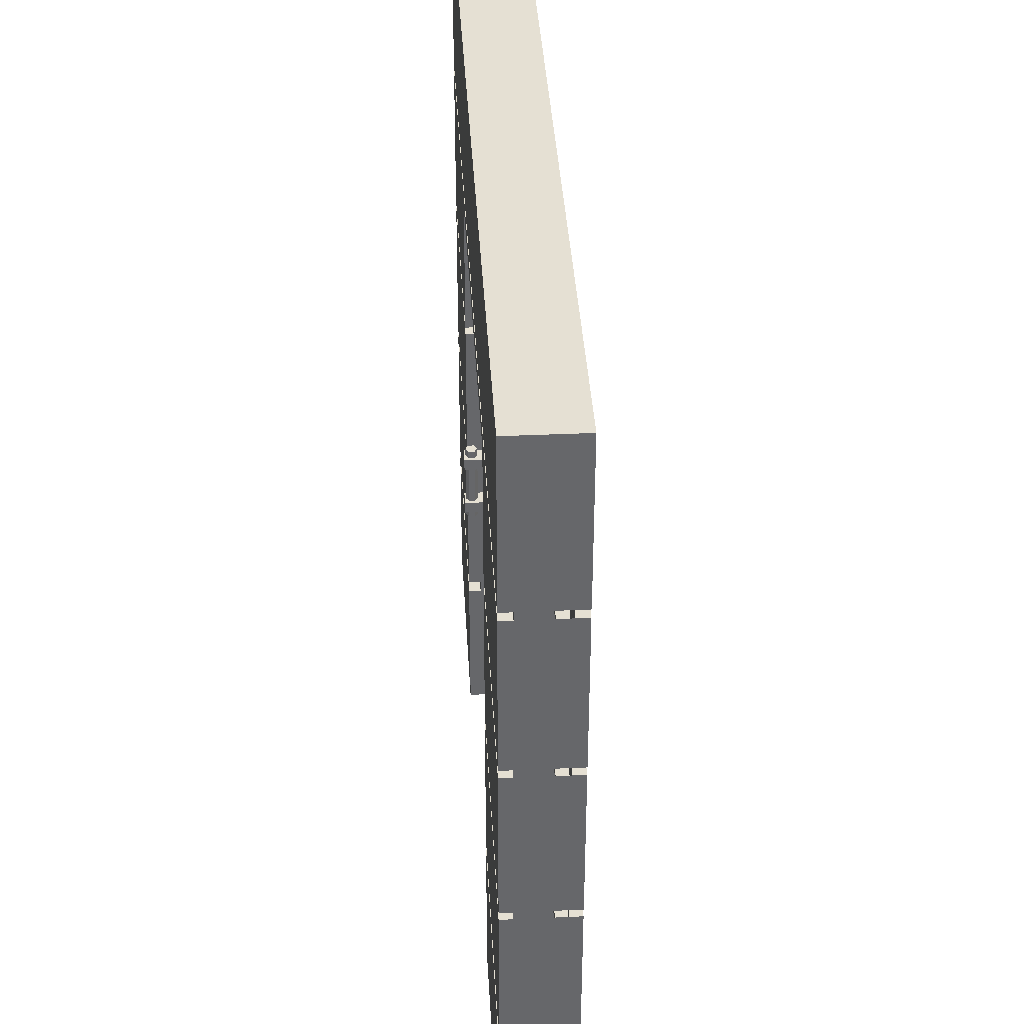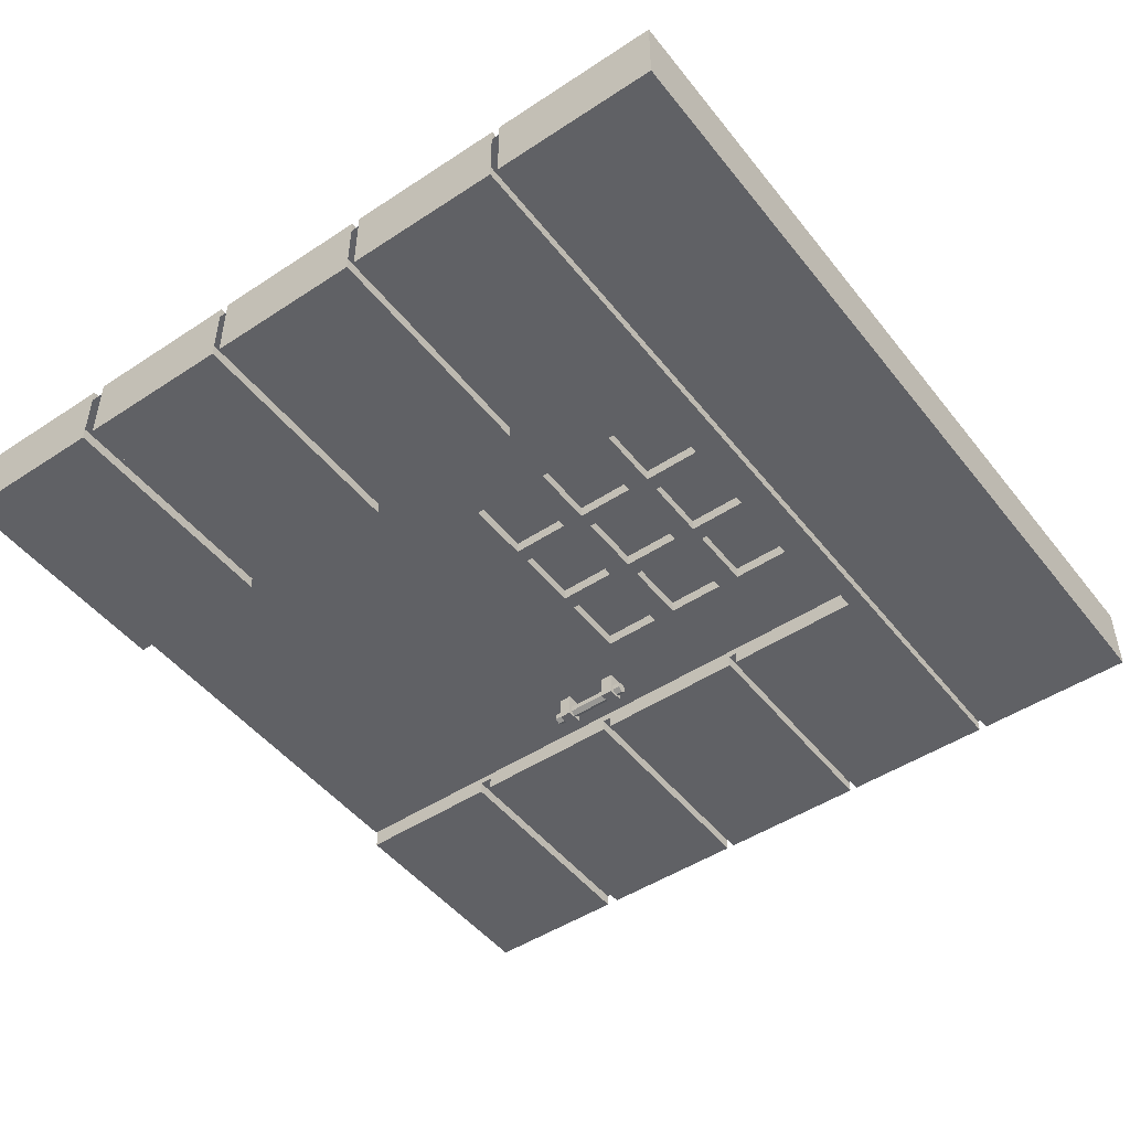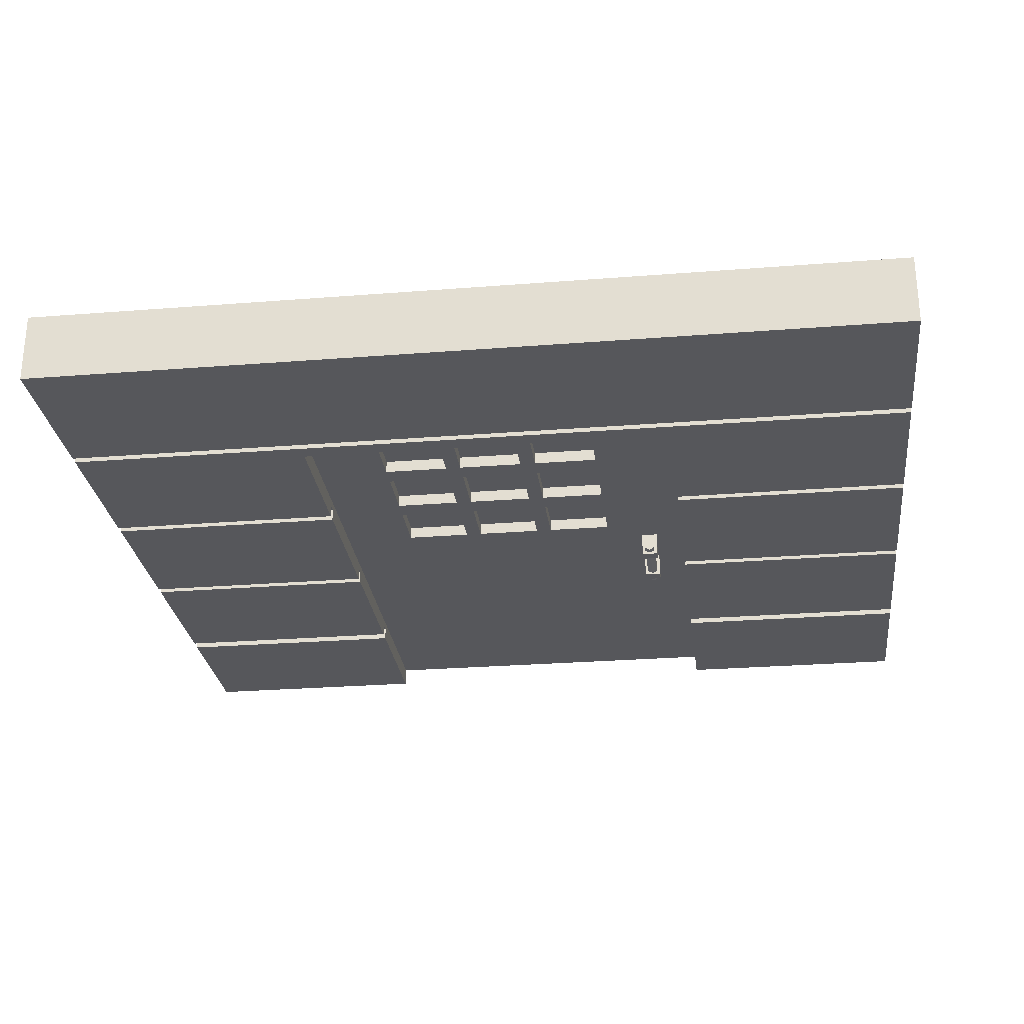
<metadata>
{"format":"obj","ext":"obj","renderer":"f3d","projection":"perspective","resolution":1024,"background":"white","views":[{"elev":38.2,"azim":86.8,"up":"+Y"},{"elev":-48.2,"azim":126.4,"up":"+Z"},{"elev":-27.1,"azim":-173.0,"up":"+Z"}]}
</metadata>
<code>
o Door01_house05_Cube.004
v -0.618 -1.503 0.05775
v -0.618 0.8158 0.05775
v -0.618 -1.503 -0.05775
v -0.618 0.8158 -0.05775
v 0.7897 -1.503 0.05775
v 0.7897 0.8158 0.05775
v 0.7897 -1.503 -0.05775
v 0.7897 0.8158 -0.05775
v -0.618 -0.1105 0.05775
v -0.618 -0.1105 -0.05775
v 0.7897 -0.1105 -0.05775
v 0.7897 -0.1105 0.05775
v -0.618 0.7771 0.05775
v -0.618 0.7771 -0.05775
v 0.7897 0.7771 -0.05775
v 0.7897 0.7771 0.05775
v -0.3365 -1.503 -0.05775
v -0.3365 0.8158 -0.05775
v -0.3365 -1.503 0.05775
v -0.3365 0.8158 0.05775
v -0.3365 -0.1105 0.05775
v -0.3365 -0.1105 -0.05775
v -0.3365 0.7771 0.05775
v -0.3365 0.7771 -0.05775
v 0.5539 0.8158 -0.05775
v 0.5539 -1.503 0.05775
v 0.5539 -0.1105 -0.05775
v 0.5539 0.7771 -0.05775
v 0.5539 -1.503 -0.05775
v 0.5539 0.8158 0.05775
v 0.5539 -0.1105 0.05775
v 0.5539 0.7771 0.05775
v -0.618 0.4813 -0.05775
v -0.618 0.1854 -0.05775
v 0.7897 0.4813 -0.05775
v 0.7897 0.1854 -0.05775
v 0.7897 0.4813 0.05775
v 0.7897 0.1854 0.05775
v -0.618 0.1854 0.05775
v -0.618 0.4813 0.05775
v -0.3365 0.4813 -0.05775
v -0.3365 0.1854 -0.05775
v -0.3365 0.4813 0.05775
v -0.3365 0.1854 0.05775
v 0.5539 0.4813 0.05775
v 0.5539 0.1854 0.05775
v 0.5539 0.4813 -0.05775
v 0.5539 0.1854 -0.05775
v 0.2571 -1.503 -0.05775
v -0.0397 -1.503 -0.05775
v 0.2571 0.8158 0.05775
v -0.0397 0.8158 0.05775
v 0.2571 -0.1105 0.05775
v -0.0397 -0.1105 0.05775
v 0.2571 0.7771 0.05775
v -0.0397 0.7771 0.05775
v -0.0397 0.8158 -0.05775
v 0.2571 0.8158 -0.05775
v -0.0397 -1.503 0.05775
v 0.2571 -1.503 0.05775
v -0.0397 -0.1105 -0.05775
v 0.2571 -0.1105 -0.05775
v -0.0397 0.7771 -0.05775
v 0.2571 0.7771 -0.05775
v -0.0397 0.1854 -0.05775
v 0.2571 0.1854 -0.05775
v -0.0397 0.4813 -0.05775
v 0.2571 0.4813 -0.05775
v 0.2571 0.1854 0.05775
v -0.0397 0.1854 0.05775
v 0.2571 0.4813 0.05775
v -0.0397 0.4813 0.05775
v -0.06854 0.5222 0.05775
v -0.06854 0.7362 0.05775
v -0.3076 0.7362 0.05775
v -0.3076 0.5222 0.05775
v 0.2859 0.5222 -0.05775
v 0.2859 0.7362 -0.05775
v 0.5251 0.7362 -0.05775
v 0.5251 0.5222 -0.05775
v 0.2859 -0.06951 -0.05775
v 0.2859 0.1444 -0.05775
v 0.5251 0.1444 -0.05775
v 0.5251 -0.06951 -0.05775
v 0.2859 0.2264 -0.05775
v 0.2859 0.4403 -0.05775
v 0.5251 0.4403 -0.05775
v 0.5251 0.2264 -0.05775
v -0.06854 -0.06951 0.05775
v -0.06854 0.1444 0.05775
v -0.3076 0.1444 0.05775
v -0.3076 -0.06951 0.05775
v -0.06854 0.2264 0.05775
v -0.06854 0.4403 0.05775
v -0.3076 0.4403 0.05775
v -0.3076 0.2264 0.05775
v 0.5251 0.2264 0.05775
v 0.5251 0.4403 0.05775
v 0.2859 0.4403 0.05775
v 0.2859 0.2264 0.05775
v 0.2283 0.2264 0.05775
v 0.2283 0.4403 0.05775
v -0.01085 0.4403 0.05775
v -0.01085 0.2264 0.05775
v 0.5251 -0.06951 0.05775
v 0.5251 0.1444 0.05775
v 0.2859 0.1444 0.05775
v 0.2859 -0.06951 0.05775
v 0.2283 -0.06951 0.05775
v 0.2283 0.1444 0.05775
v -0.01085 0.1444 0.05775
v -0.01085 -0.06951 0.05775
v -0.3076 0.2264 -0.05775
v -0.3076 0.4403 -0.05775
v -0.06854 0.4403 -0.05775
v -0.06854 0.2264 -0.05775
v -0.01085 0.2264 -0.05775
v -0.01085 0.4403 -0.05775
v 0.2283 0.4403 -0.05775
v 0.2283 0.2264 -0.05775
v -0.3076 -0.06951 -0.05775
v -0.3076 0.1444 -0.05775
v -0.06854 0.1444 -0.05775
v -0.06854 -0.06951 -0.05775
v -0.01085 -0.06951 -0.05775
v -0.01085 0.1444 -0.05775
v 0.2283 0.1444 -0.05775
v 0.2283 -0.06951 -0.05775
v -0.3076 0.5222 -0.05775
v -0.3076 0.7362 -0.05775
v -0.06854 0.7362 -0.05775
v -0.06854 0.5222 -0.05775
v -0.01085 0.5222 -0.05775
v -0.01085 0.7362 -0.05775
v 0.2283 0.7362 -0.05775
v 0.2283 0.5222 -0.05775
v 0.5251 0.5222 0.05775
v 0.5251 0.7362 0.05775
v 0.2859 0.7362 0.05775
v 0.2859 0.5222 0.05775
v 0.2283 0.5222 0.05775
v 0.2283 0.7362 0.05775
v -0.01085 0.7362 0.05775
v -0.01085 0.5222 0.05775
v 1.678 -1.495 0.13
v 1.678 1.509 0.13
v -1.507 -1.495 0.13
v -1.507 1.509 0.13
v 1.678 -1.495 -0.13
v 1.678 1.509 -0.13
v -1.507 -1.495 -0.13
v -1.507 1.509 -0.13
v 1.678 -0.8942 0.13
v 1.678 -0.2933 0.13
v 1.678 0.3076 0.13
v 1.678 0.9085 0.13
v -1.507 0.9085 0.13
v -1.507 0.3076 0.13
v -1.507 -0.2933 0.13
v -1.507 -0.8942 0.13
v -1.507 0.9085 -0.13
v -1.507 0.3076 -0.13
v -1.507 -0.2933 -0.13
v -1.507 -0.8942 -0.13
v 1.678 0.9085 -0.13
v 1.678 0.3076 -0.13
v 1.678 -0.2933 -0.13
v 1.678 -0.8942 -0.13
v 1.678 0.8785 0.13
v -1.507 0.8785 0.13
v -1.507 0.8785 -0.13
v 1.678 0.8785 -0.13
v 1.678 0.2776 0.13
v -1.507 0.2776 0.13
v -1.507 0.2776 -0.13
v 1.678 0.2776 -0.13
v 1.678 -0.3233 0.13
v -1.507 -0.3233 0.13
v -1.507 -0.3233 -0.13
v 1.678 -0.3233 -0.13
v -1.507 -0.9405 0.13
v -1.507 -0.9405 -0.13
v 1.678 -0.9405 -0.13
v 1.678 -0.9405 0.13
v 1.678 -0.9405 0.08478
v 1.678 -0.8942 0.08478
v 1.678 -0.3233 0.08478
v 1.678 -0.2933 0.08478
v 1.678 0.2776 0.08478
v 1.678 0.3076 0.08478
v 1.678 0.8785 0.08478
v 1.678 0.9085 0.08478
v -1.507 -0.8942 -0.08478
v 1.678 -0.8942 -0.08478
v -1.507 -0.2933 -0.08478
v 1.678 -0.2933 -0.08478
v -1.507 0.3076 -0.08478
v 1.678 0.3076 -0.08478
v -1.507 0.9085 -0.08478
v 1.678 0.9085 -0.08478
v -1.507 -0.8942 0.08478
v -1.507 -0.2933 0.08478
v -1.507 0.3076 0.08478
v -1.507 0.9085 0.08478
v -1.507 0.8785 0.08478
v -1.507 0.8785 -0.08478
v 1.678 0.8785 -0.08478
v -1.507 0.2776 0.08478
v -1.507 0.2776 -0.08478
v 1.678 0.2776 -0.08478
v -1.507 -0.3233 0.08478
v -1.507 -0.3233 -0.08478
v 1.678 -0.3233 -0.08478
v -1.507 -0.9405 0.08478
v -1.507 -0.9405 -0.08478
v 1.678 -0.9405 -0.08478
v 0.7897 -0.8942 0.08478
v 0.7897 -0.3233 -0.13
v 0.7897 -0.3233 -0.08478
v 0.7897 -0.9405 0.08478
v 0.7897 -1.495 0.13
v 0.7897 -0.8942 -0.13
v 0.7897 -0.2933 -0.13
v 0.7897 0.2776 -0.13
v 0.7897 -1.495 -0.13
v 0.7897 -0.9405 -0.08478
v 0.7897 -0.8942 -0.08478
v 0.7897 -0.9405 -0.13
v 0.7897 0.3076 -0.13
v 0.7897 -0.2933 -0.08478
v 0.7897 -0.8942 0.13
v 0.7897 -0.3233 0.13
v 0.7897 -0.9405 0.13
v 0.7897 -0.2933 0.13
v 0.7897 0.2776 0.13
v 0.7897 0.8158 -0.13
v 0.7897 0.3076 0.08478
v 0.7897 0.2776 -0.08478
v 0.7897 0.2776 0.08478
v 0.7897 0.3076 0.13
v 0.7897 -0.3233 0.08478
v 0.7897 0.8158 0.13
v 0.7897 0.3076 -0.08478
v 0.7897 -0.2933 0.08478
v -0.618 -0.3233 -0.13
v -0.618 -0.3233 -0.08478
v -0.618 -0.8942 -0.13
v -0.618 0.8158 -0.13
v -0.618 -0.2933 -0.13
v -0.618 0.3076 0.08478
v -0.618 0.2776 -0.08478
v -0.618 0.2776 -0.13
v -0.618 0.2776 0.08478
v -0.618 -0.9405 -0.13
v -0.618 0.3076 -0.13
v -0.618 0.8158 0.13
v -0.618 0.3076 -0.08478
v -0.618 -0.2933 -0.08478
v -0.618 -0.8942 0.08478
v -0.618 -0.8942 0.13
v -0.618 -0.3233 0.13
v -0.618 -0.9405 0.13
v -0.618 -0.9405 0.08478
v -0.618 -1.495 0.13
v -0.618 -0.2933 0.13
v -0.618 0.2776 0.13
v -0.618 0.3076 0.13
v -0.618 -1.495 -0.13
v -0.618 -0.9405 -0.08478
v -0.618 -0.8942 -0.08478
v -0.618 -0.3233 0.08478
v -0.618 -0.2933 0.08478
v -0.4468 -0.1647 0.03503
v -0.4468 -0.2101 0.03503
v -0.4468 -0.1647 0.1464
v -0.4468 -0.2101 0.1464
v -0.5078 -0.1647 0.03503
v -0.5078 -0.2101 0.03503
v -0.5078 -0.1647 0.1464
v -0.5078 -0.2101 0.1464
v -0.4468 -0.3659 0.03503
v -0.4468 -0.4113 0.03503
v -0.4468 -0.3659 0.1464
v -0.4468 -0.4113 0.1464
v -0.5078 -0.3659 0.03503
v -0.5078 -0.4113 0.03503
v -0.5078 -0.3659 0.1464
v -0.5078 -0.4113 0.1464
v -0.4773 -0.4415 0.09722
v -0.4773 -0.1359 0.09722
v -0.458 -0.4415 0.1084
v -0.458 -0.1359 0.1084
v -0.458 -0.4415 0.1307
v -0.458 -0.1359 0.1307
v -0.4773 -0.4415 0.1418
v -0.4773 -0.1359 0.1418
v -0.4966 -0.4415 0.1307
v -0.4966 -0.1359 0.1307
v -0.4966 -0.4415 0.1084
v -0.4966 -0.1359 0.1084
v -0.4468 -0.1647 -0.03503
v -0.4468 -0.2101 -0.03503
v -0.4468 -0.1647 -0.1464
v -0.4468 -0.2101 -0.1464
v -0.5078 -0.1647 -0.03503
v -0.5078 -0.2101 -0.03503
v -0.5078 -0.1647 -0.1464
v -0.5078 -0.2101 -0.1464
v -0.4468 -0.3659 -0.03503
v -0.4468 -0.4113 -0.03503
v -0.4468 -0.3659 -0.1464
v -0.4468 -0.4113 -0.1464
v -0.5078 -0.3659 -0.03503
v -0.5078 -0.4113 -0.03503
v -0.5078 -0.3659 -0.1464
v -0.5078 -0.4113 -0.1464
v -0.4773 -0.4415 -0.09722
v -0.4773 -0.1359 -0.09722
v -0.458 -0.4415 -0.1084
v -0.458 -0.1359 -0.1084
v -0.458 -0.4415 -0.1307
v -0.458 -0.1359 -0.1307
v -0.4773 -0.4415 -0.1418
v -0.4773 -0.1359 -0.1418
v -0.4966 -0.4415 -0.1307
v -0.4966 -0.1359 -0.1307
v -0.4966 -0.4415 -0.1084
v -0.4966 -0.1359 -0.1084
v -0.3671 -0.12 0.01246
v -0.3671 0.7734 0.01246
v -0.3671 -0.12 -0.01246
v -0.3671 0.7734 -0.01246
v 0.5263 -0.12 0.01246
v 0.5263 0.7734 0.01246
v 0.5263 -0.12 -0.01246
v 0.5263 0.7734 -0.01246
f 2 14 13
f 25 15 28
f 8 16 15
f 20 13 23
f 7 26 29
f 4 20 18
f 19 9 1
f 11 5 7
f 27 7 29
f 9 3 1
f 23 40 43
f 15 37 35
f 28 35 47
f 13 33 40
f 14 41 33
f 114 96 113
f 10 17 3
f 59 21 19
f 18 52 57
f 17 1 3
f 52 23 56
f 4 24 14
f 6 32 16
f 25 6 8
f 12 26 5
f 16 45 37
f 113 93 116
f 62 29 49
f 29 60 49
f 58 28 64
f 120 102 119
f 119 103 118
f 38 31 12
f 37 46 38
f 118 104 117
f 117 101 120
f 34 22 10
f 33 42 34
f 39 10 9
f 40 34 39
f 48 11 27
f 47 36 48
f 36 12 11
f 35 38 36
f 21 39 9
f 43 39 44
f 140 78 139
f 139 79 138
f 138 80 137
f 137 77 140
f 144 134 143
f 143 135 142
f 142 136 141
f 141 133 144
f 18 63 24
f 57 64 63
f 50 19 17
f 49 59 50
f 22 50 17
f 61 49 50
f 132 74 131
f 131 75 130
f 30 55 32
f 51 56 55
f 58 30 25
f 57 51 58
f 31 60 26
f 53 59 60
f 130 76 129
f 129 73 132
f 72 74 73
f 56 75 74
f 43 75 23
f 72 76 43
f 68 78 77
f 28 78 64
f 28 80 79
f 68 80 47
f 66 81 62
f 66 83 82
f 48 84 83
f 27 81 84
f 68 85 66
f 68 87 86
f 47 88 87
f 48 85 88
f 70 89 54
f 44 90 70
f 44 92 91
f 54 92 21
f 72 93 70
f 43 94 72
f 43 96 95
f 70 96 44
f 45 97 46
f 45 99 98
f 69 99 71
f 46 100 69
f 71 101 69
f 72 102 71
f 70 103 72
f 70 101 104
f 46 105 31
f 46 107 106
f 53 107 69
f 31 108 53
f 69 109 53
f 70 110 69
f 54 111 70
f 53 112 54
f 41 113 42
f 67 114 41
f 65 115 67
f 42 116 65
f 67 117 65
f 68 118 67
f 66 119 68
f 65 120 66
f 42 121 22
f 65 122 42
f 61 123 65
f 22 124 61
f 65 125 61
f 66 126 65
f 66 128 127
f 61 128 62
f 41 130 129
f 63 130 24
f 67 131 63
f 41 132 67
f 67 134 133
f 64 134 63
f 68 135 64
f 67 136 68
f 45 138 137
f 32 139 138
f 71 139 55
f 45 140 71
f 71 142 141
f 56 142 55
f 72 143 56
f 71 144 72
f 115 95 114
f 116 94 115
f 97 85 100
f 98 88 97
f 99 87 98
f 100 86 99
f 125 109 128
f 125 111 112
f 127 111 126
f 128 110 127
f 121 89 124
f 121 91 92
f 123 91 122
f 124 90 123
f 105 81 108
f 106 84 105
f 107 83 106
f 108 82 107
f 2 4 14
f 25 8 15
f 8 6 16
f 20 2 13
f 7 5 26
f 4 2 20
f 19 21 9
f 11 12 5
f 27 11 7
f 9 10 3
f 23 13 40
f 15 16 37
f 28 15 35
f 13 14 33
f 14 24 41
f 114 95 96
f 10 22 17
f 59 54 21
f 18 20 52
f 17 19 1
f 52 20 23
f 4 18 24
f 6 30 32
f 25 30 6
f 12 31 26
f 16 32 45
f 113 96 93
f 62 27 29
f 29 26 60
f 58 25 28
f 120 101 102
f 119 102 103
f 38 46 31
f 37 45 46
f 118 103 104
f 117 104 101
f 34 42 22
f 33 41 42
f 39 34 10
f 40 33 34
f 48 36 11
f 47 35 36
f 36 38 12
f 35 37 38
f 21 44 39
f 43 40 39
f 140 77 78
f 139 78 79
f 138 79 80
f 137 80 77
f 144 133 134
f 143 134 135
f 142 135 136
f 141 136 133
f 18 57 63
f 57 58 64
f 50 59 19
f 49 60 59
f 22 61 50
f 61 62 49
f 132 73 74
f 131 74 75
f 30 51 55
f 51 52 56
f 58 51 30
f 57 52 51
f 31 53 60
f 53 54 59
f 130 75 76
f 129 76 73
f 72 56 74
f 56 23 75
f 43 76 75
f 72 73 76
f 68 64 78
f 28 79 78
f 28 47 80
f 68 77 80
f 66 82 81
f 66 48 83
f 48 27 84
f 27 62 81
f 68 86 85
f 68 47 87
f 47 48 88
f 48 66 85
f 70 90 89
f 44 91 90
f 44 21 92
f 54 89 92
f 72 94 93
f 43 95 94
f 43 44 96
f 70 93 96
f 45 98 97
f 45 71 99
f 69 100 99
f 46 97 100
f 71 102 101
f 72 103 102
f 70 104 103
f 70 69 101
f 46 106 105
f 46 69 107
f 53 108 107
f 31 105 108
f 69 110 109
f 70 111 110
f 54 112 111
f 53 109 112
f 41 114 113
f 67 115 114
f 65 116 115
f 42 113 116
f 67 118 117
f 68 119 118
f 66 120 119
f 65 117 120
f 42 122 121
f 65 123 122
f 61 124 123
f 22 121 124
f 65 126 125
f 66 127 126
f 66 62 128
f 61 125 128
f 41 24 130
f 63 131 130
f 67 132 131
f 41 129 132
f 67 63 134
f 64 135 134
f 68 136 135
f 67 133 136
f 45 32 138
f 32 55 139
f 71 140 139
f 45 137 140
f 71 55 142
f 56 143 142
f 72 144 143
f 71 141 144
f 115 94 95
f 116 93 94
f 97 88 85
f 98 87 88
f 99 86 87
f 100 85 86
f 125 112 109
f 125 126 111
f 127 110 111
f 128 109 110
f 121 92 89
f 121 122 91
f 123 90 91
f 124 89 90
f 105 84 81
f 106 83 84
f 107 82 83
f 108 81 82
f 146 157 156
f 148 161 157
f 152 165 161
f 150 156 165
f 151 264 147
f 148 150 152
f 231 186 153
f 218 213 180
f 261 211 178
f 171 207 172
f 169 170 242
f 170 162 158
f 171 172 248
f 172 155 166
f 173 234 154
f 174 163 159
f 175 249 163
f 176 154 167
f 177 231 153
f 178 164 160
f 179 247 164
f 180 153 168
f 184 221 145
f 181 151 147
f 182 268 151
f 183 145 149
f 193 269 215
f 195 246 212
f 197 251 209
f 199 207 206
f 186 220 185
f 188 241 187
f 190 239 189
f 192 205 191
f 234 188 154
f 240 190 155
f 266 208 174
f 157 192 156
f 224 210 176
f 262 214 181
f 247 193 164
f 249 195 163
f 228 216 183
f 255 197 162
f 169 205 170
f 165 199 161
f 227 216 226
f 225 145 221
f 224 167 223
f 228 149 225
f 232 187 241
f 261 160 260
f 229 198 243
f 237 236 243
f 260 201 259
f 218 168 222
f 262 147 264
f 230 213 219
f 259 214 263
f 245 212 246
f 233 185 220
f 242 248 236
f 257 256 250
f 252 209 251
f 223 196 230
f 267 203 250
f 266 159 265
f 235 189 239
f 250 208 253
f 254 215 269
f 272 211 271
f 222 194 227
f 265 202 272
f 243 210 238
f 146 148 157
f 148 152 161
f 152 150 165
f 150 146 156
f 151 268 264
f 148 146 150
f 231 217 186
f 218 219 213
f 261 271 211
f 171 206 207
f 240 155 242
f 155 169 242
f 170 158 256
f 158 267 256
f 170 256 242
f 170 171 162
f 255 162 248
f 162 171 248
f 172 166 236
f 166 229 236
f 172 236 248
f 172 169 155
f 173 235 234
f 174 175 163
f 175 252 249
f 176 173 154
f 177 232 231
f 178 179 164
f 179 245 247
f 180 177 153
f 184 233 221
f 181 182 151
f 182 254 268
f 183 184 145
f 193 270 269
f 195 258 246
f 197 257 251
f 199 200 207
f 186 217 220
f 188 244 241
f 190 237 239
f 192 204 205
f 234 244 188
f 240 237 190
f 266 253 208
f 157 204 192
f 224 238 210
f 262 263 214
f 247 270 193
f 249 258 195
f 228 226 216
f 255 257 197
f 169 191 205
f 165 200 199
f 227 194 216
f 225 149 145
f 224 176 167
f 228 183 149
f 232 177 187
f 261 178 160
f 229 166 198
f 240 242 237
f 242 236 237
f 236 229 243
f 238 224 223
f 238 223 230
f 219 218 222
f 243 238 239
f 238 230 244
f 241 230 219
f 219 222 227
f 230 241 244
f 241 219 217
f 219 227 217
f 227 226 217
f 226 228 225
f 225 221 220
f 221 233 220
f 226 225 220
f 217 231 232
f 226 220 217
f 217 232 241
f 244 234 235
f 244 235 239
f 238 244 239
f 239 237 243
f 260 160 201
f 218 180 168
f 262 181 147
f 230 196 213
f 259 201 214
f 245 179 212
f 233 184 185
f 242 256 248
f 255 248 257
f 248 256 257
f 256 267 250
f 253 266 265
f 253 265 272
f 271 261 260
f 250 253 251
f 253 272 258
f 246 272 271
f 271 260 259
f 272 246 258
f 246 271 270
f 271 259 270
f 259 263 270
f 263 262 264
f 264 268 269
f 268 254 269
f 263 264 269
f 270 247 245
f 263 269 270
f 270 245 246
f 258 249 252
f 258 252 251
f 253 258 251
f 251 257 250
f 252 175 209
f 223 167 196
f 267 158 203
f 266 174 159
f 235 173 189
f 250 203 208
f 254 182 215
f 272 202 211
f 222 168 194
f 265 159 202
f 243 198 210
f 274 275 273
f 276 279 275
f 280 277 279
f 278 273 277
f 279 273 275
f 276 278 280
f 282 283 281
f 284 287 283
f 288 285 287
f 286 281 285
f 287 281 283
f 284 286 288
f 291 290 289
f 293 292 291
f 295 294 293
f 297 296 295
f 298 300 290
f 299 298 297
f 289 300 299
f 295 293 291
f 303 302 301
f 307 304 303
f 305 308 307
f 301 306 305
f 301 307 303
f 306 304 308
f 311 310 309
f 315 312 311
f 313 316 315
f 309 314 313
f 309 315 311
f 314 312 316
f 318 319 317
f 320 321 319
f 322 323 321
f 324 325 323
f 326 324 322
f 326 327 325
f 328 317 327
f 325 327 319
f 274 276 275
f 276 280 279
f 280 278 277
f 278 274 273
f 279 277 273
f 276 274 278
f 282 284 283
f 284 288 287
f 288 286 285
f 286 282 281
f 287 285 281
f 284 282 286
f 291 292 290
f 293 294 292
f 295 296 294
f 297 298 296
f 290 292 294
f 294 296 290
f 296 298 290
f 299 300 298
f 289 290 300
f 291 289 295
f 289 299 295
f 299 297 295
f 303 304 302
f 307 308 304
f 305 306 308
f 301 302 306
f 301 305 307
f 306 302 304
f 311 312 310
f 315 316 312
f 313 314 316
f 309 310 314
f 309 313 315
f 314 310 312
f 318 320 319
f 320 322 321
f 322 324 323
f 324 326 325
f 322 320 326
f 320 318 326
f 318 328 326
f 326 328 327
f 328 318 317
f 327 317 319
f 319 321 323
f 323 325 319
f 330 331 329
f 332 335 331
f 336 333 335
f 334 329 333
f 335 329 331
f 332 334 336
f 330 332 331
f 332 336 335
f 336 334 333
f 334 330 329
f 335 333 329
f 332 330 334

</code>
